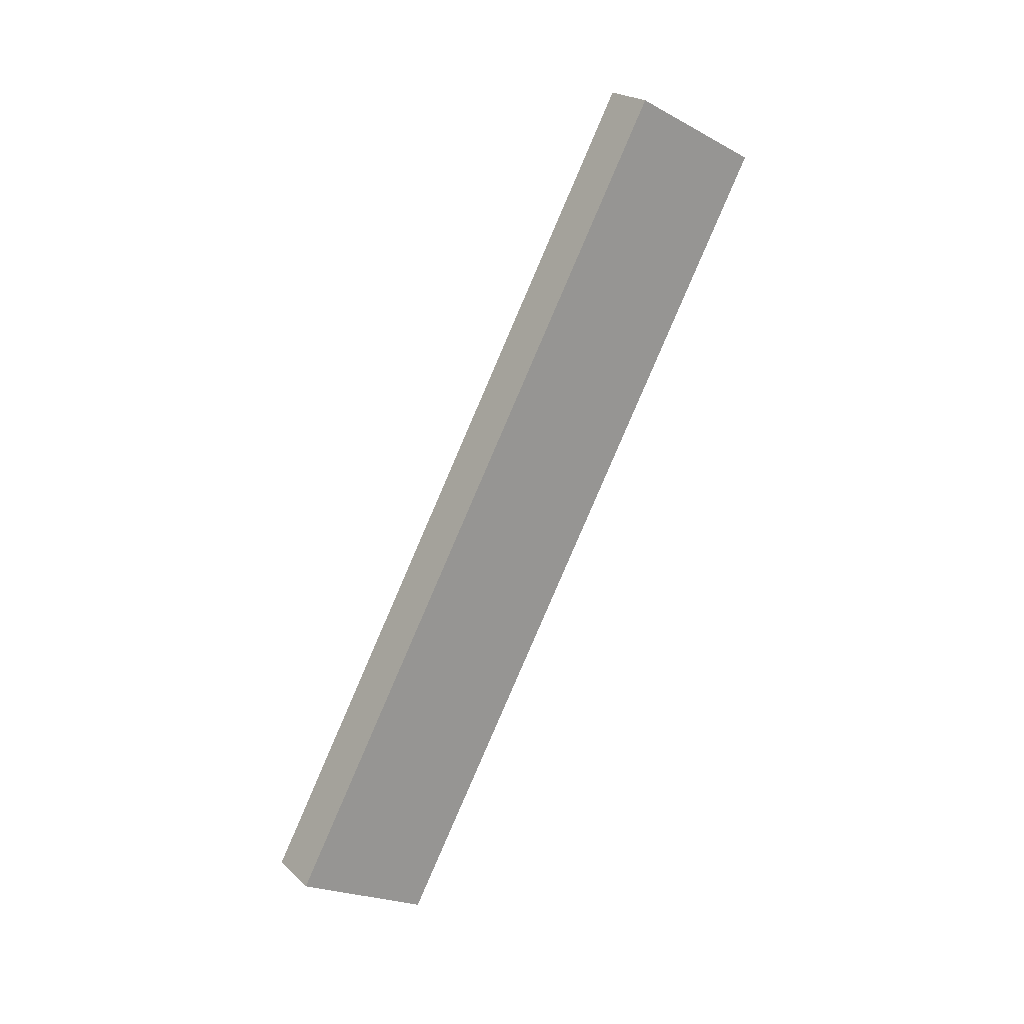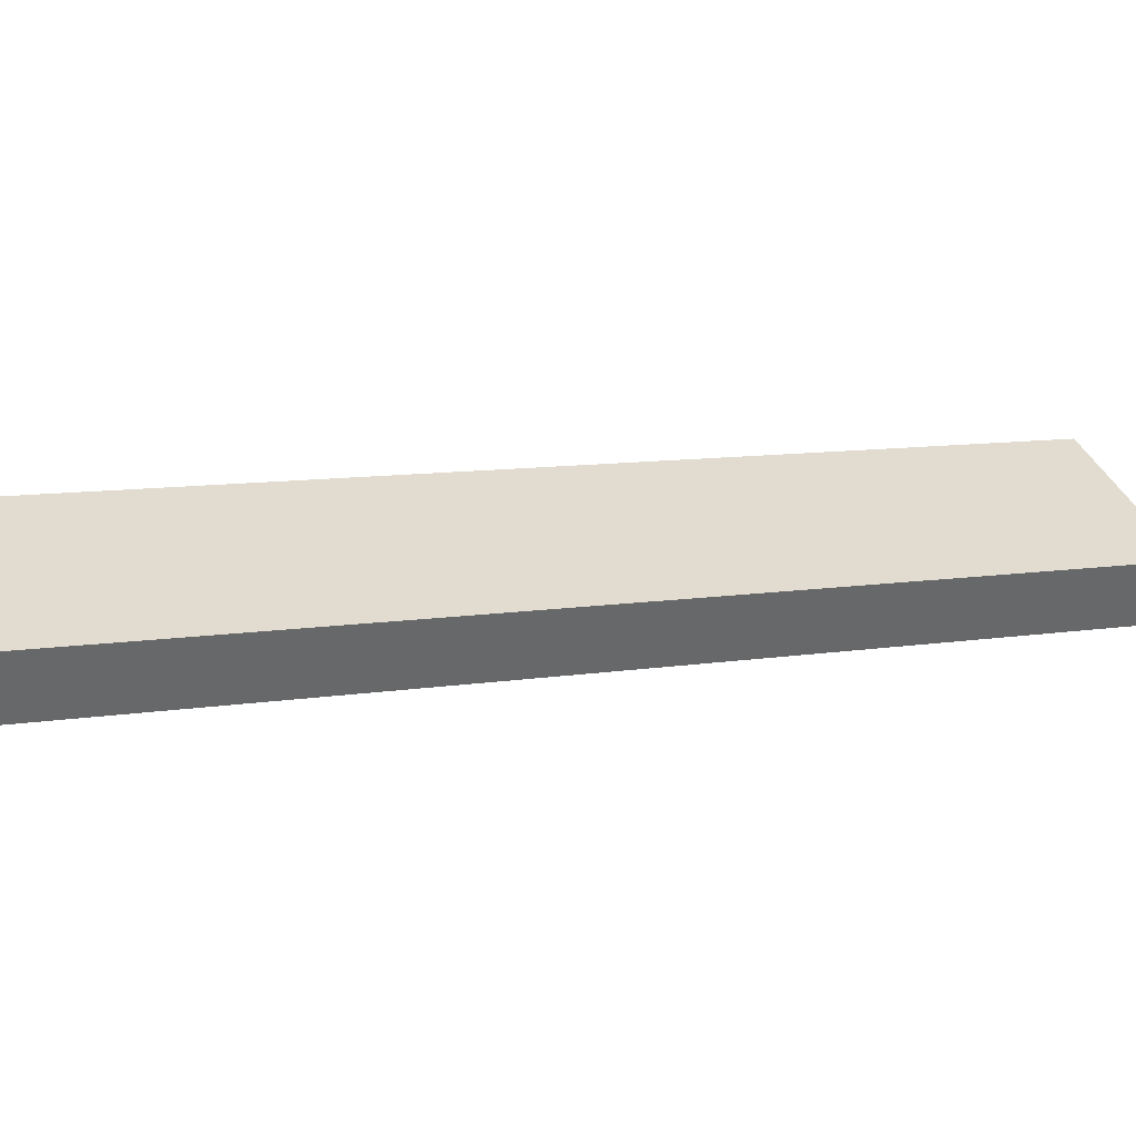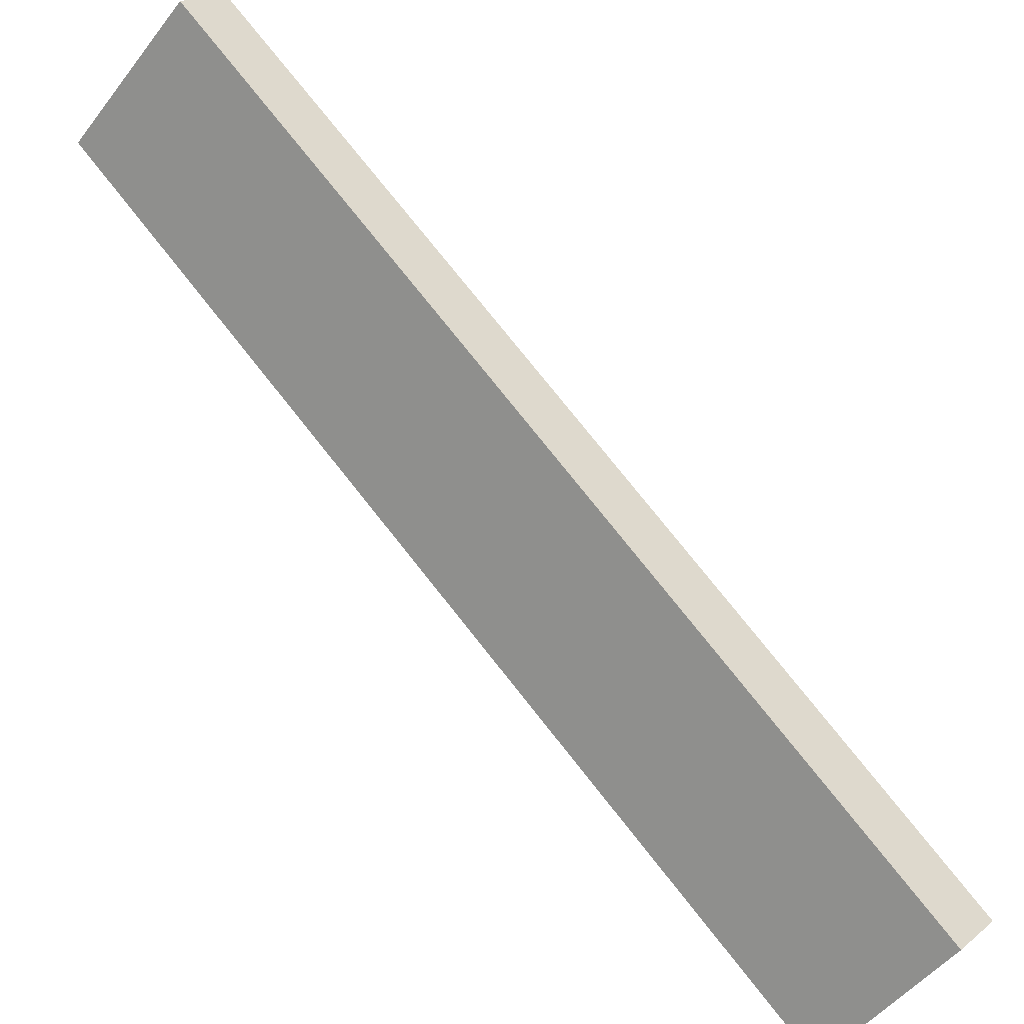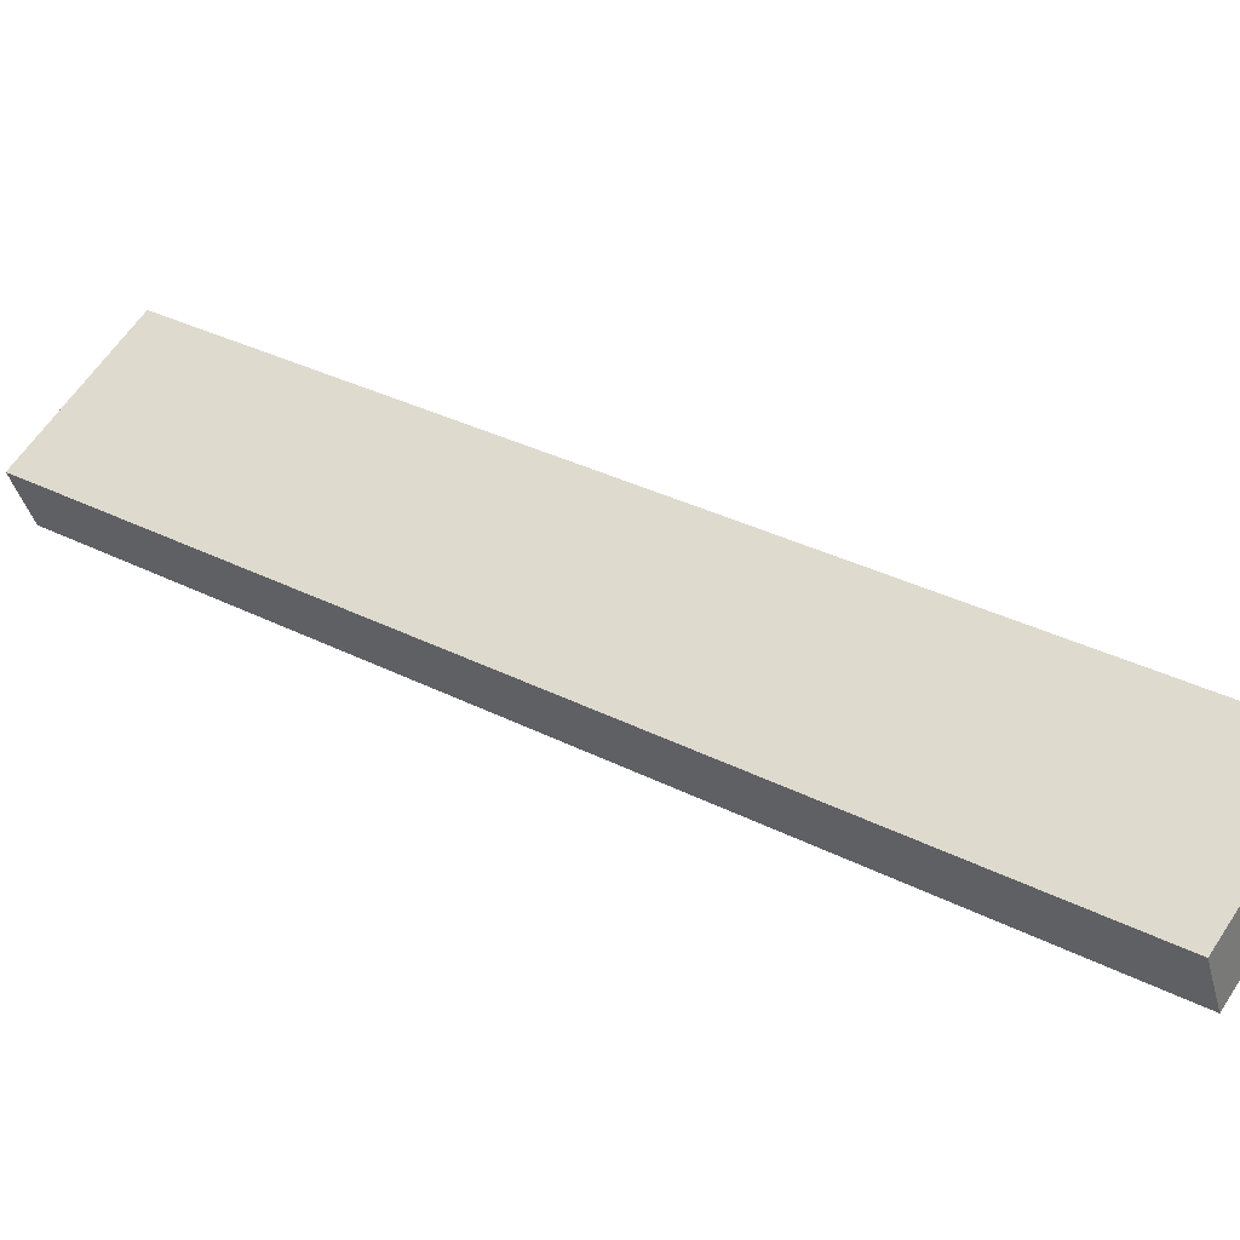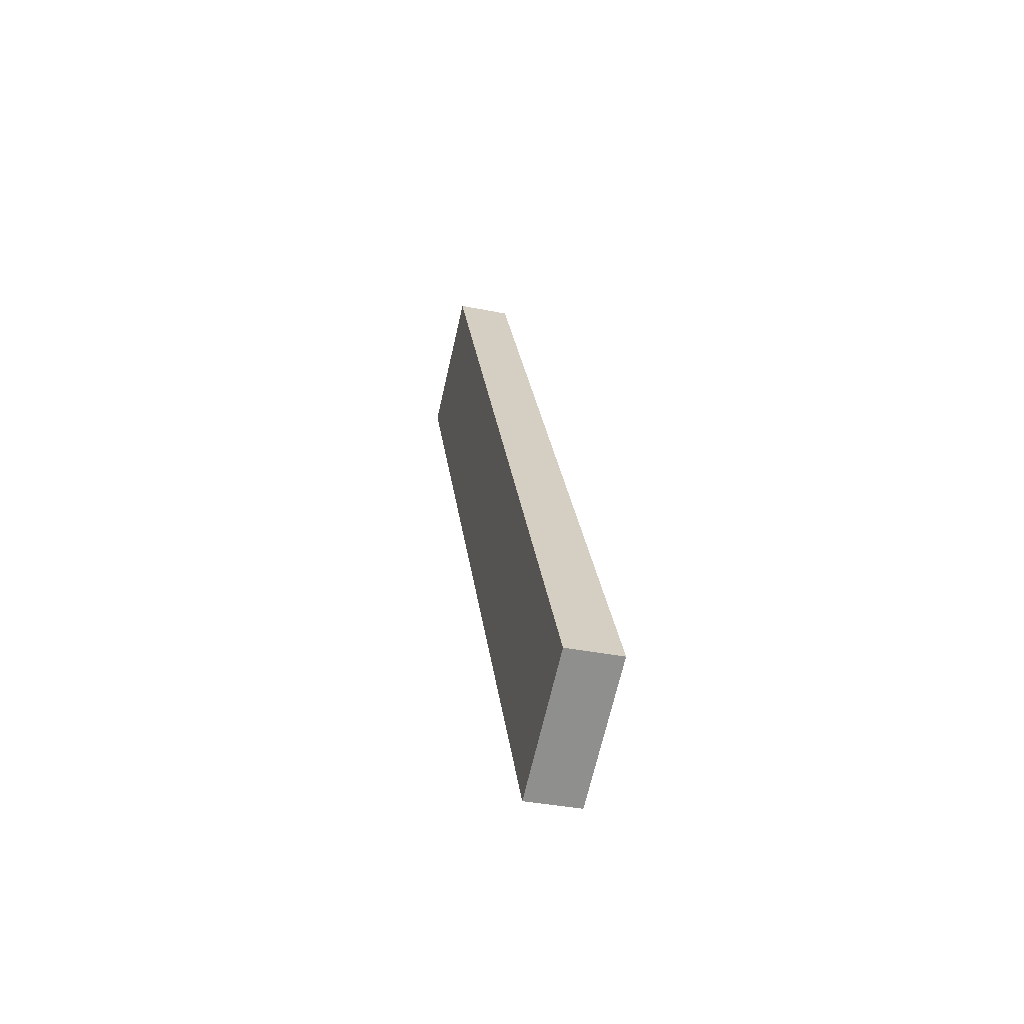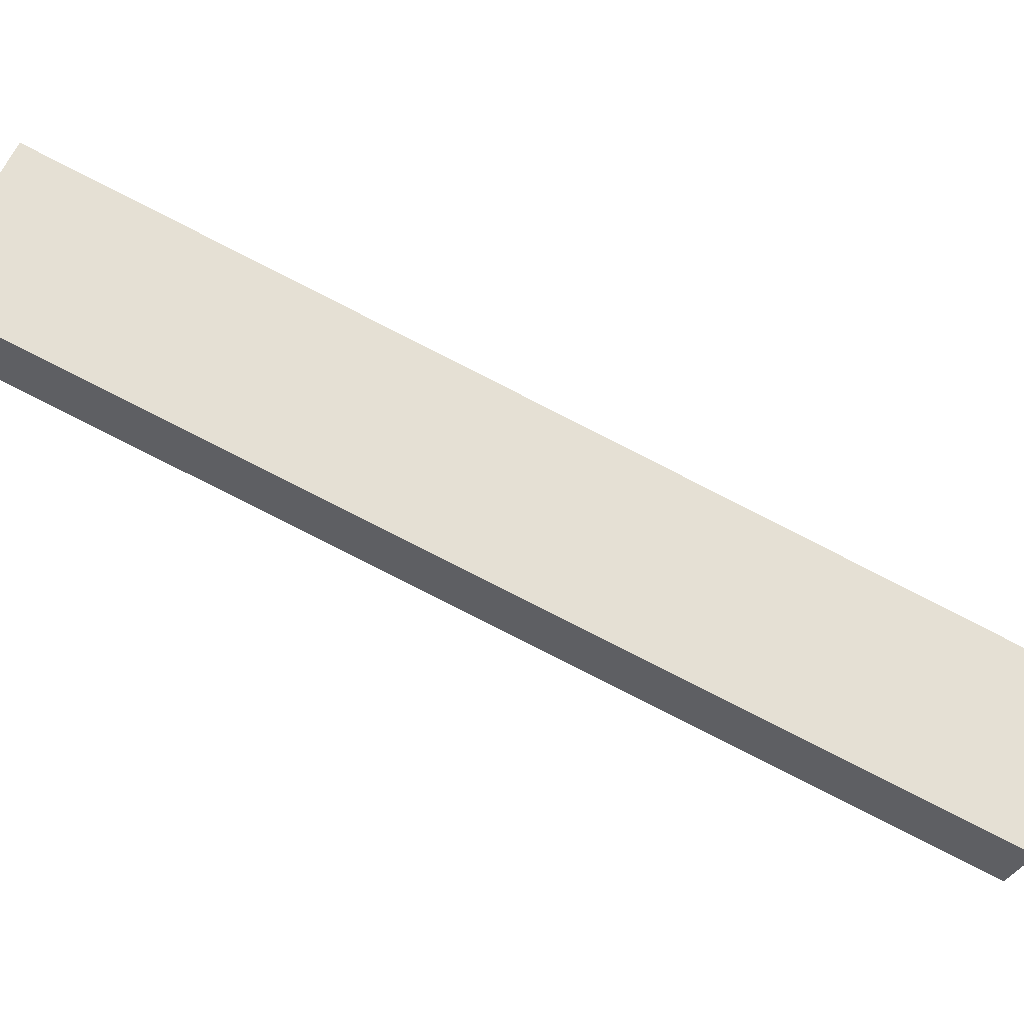
<metadata>
{"format":"obj","ext":"obj","renderer":"f3d","projection":"perspective","resolution":1024,"background":"white","views":[{"elev":22.2,"azim":-102.0,"up":"+Y"},{"elev":-78.0,"azim":76.8,"up":"+Z"},{"elev":41.8,"azim":-55.1,"up":"+Z"},{"elev":-16.7,"azim":-74.6,"up":"+Z"},{"elev":-37.2,"azim":-172.8,"up":"+Y"},{"elev":-5.1,"azim":-106.2,"up":"+Z"}]}
</metadata>
<code>
v  12.66 57.95 44.24
v  21.1 57.95 40.89
v  -12.9 -70.01 -20.2
v  -4.453 -70.01 -23.55
v  4.453 70.01 23.55
v  12.9 70.01 20.2
v  -21.1 -57.95 -40.89
v  -12.66 -57.95 -44.24
g planche_bois
f 1 3 4 2
f 5 6 8 7
f 1 2 6 5
f 2 4 8 6
f 4 3 7 8
f 3 1 5 7

</code>
